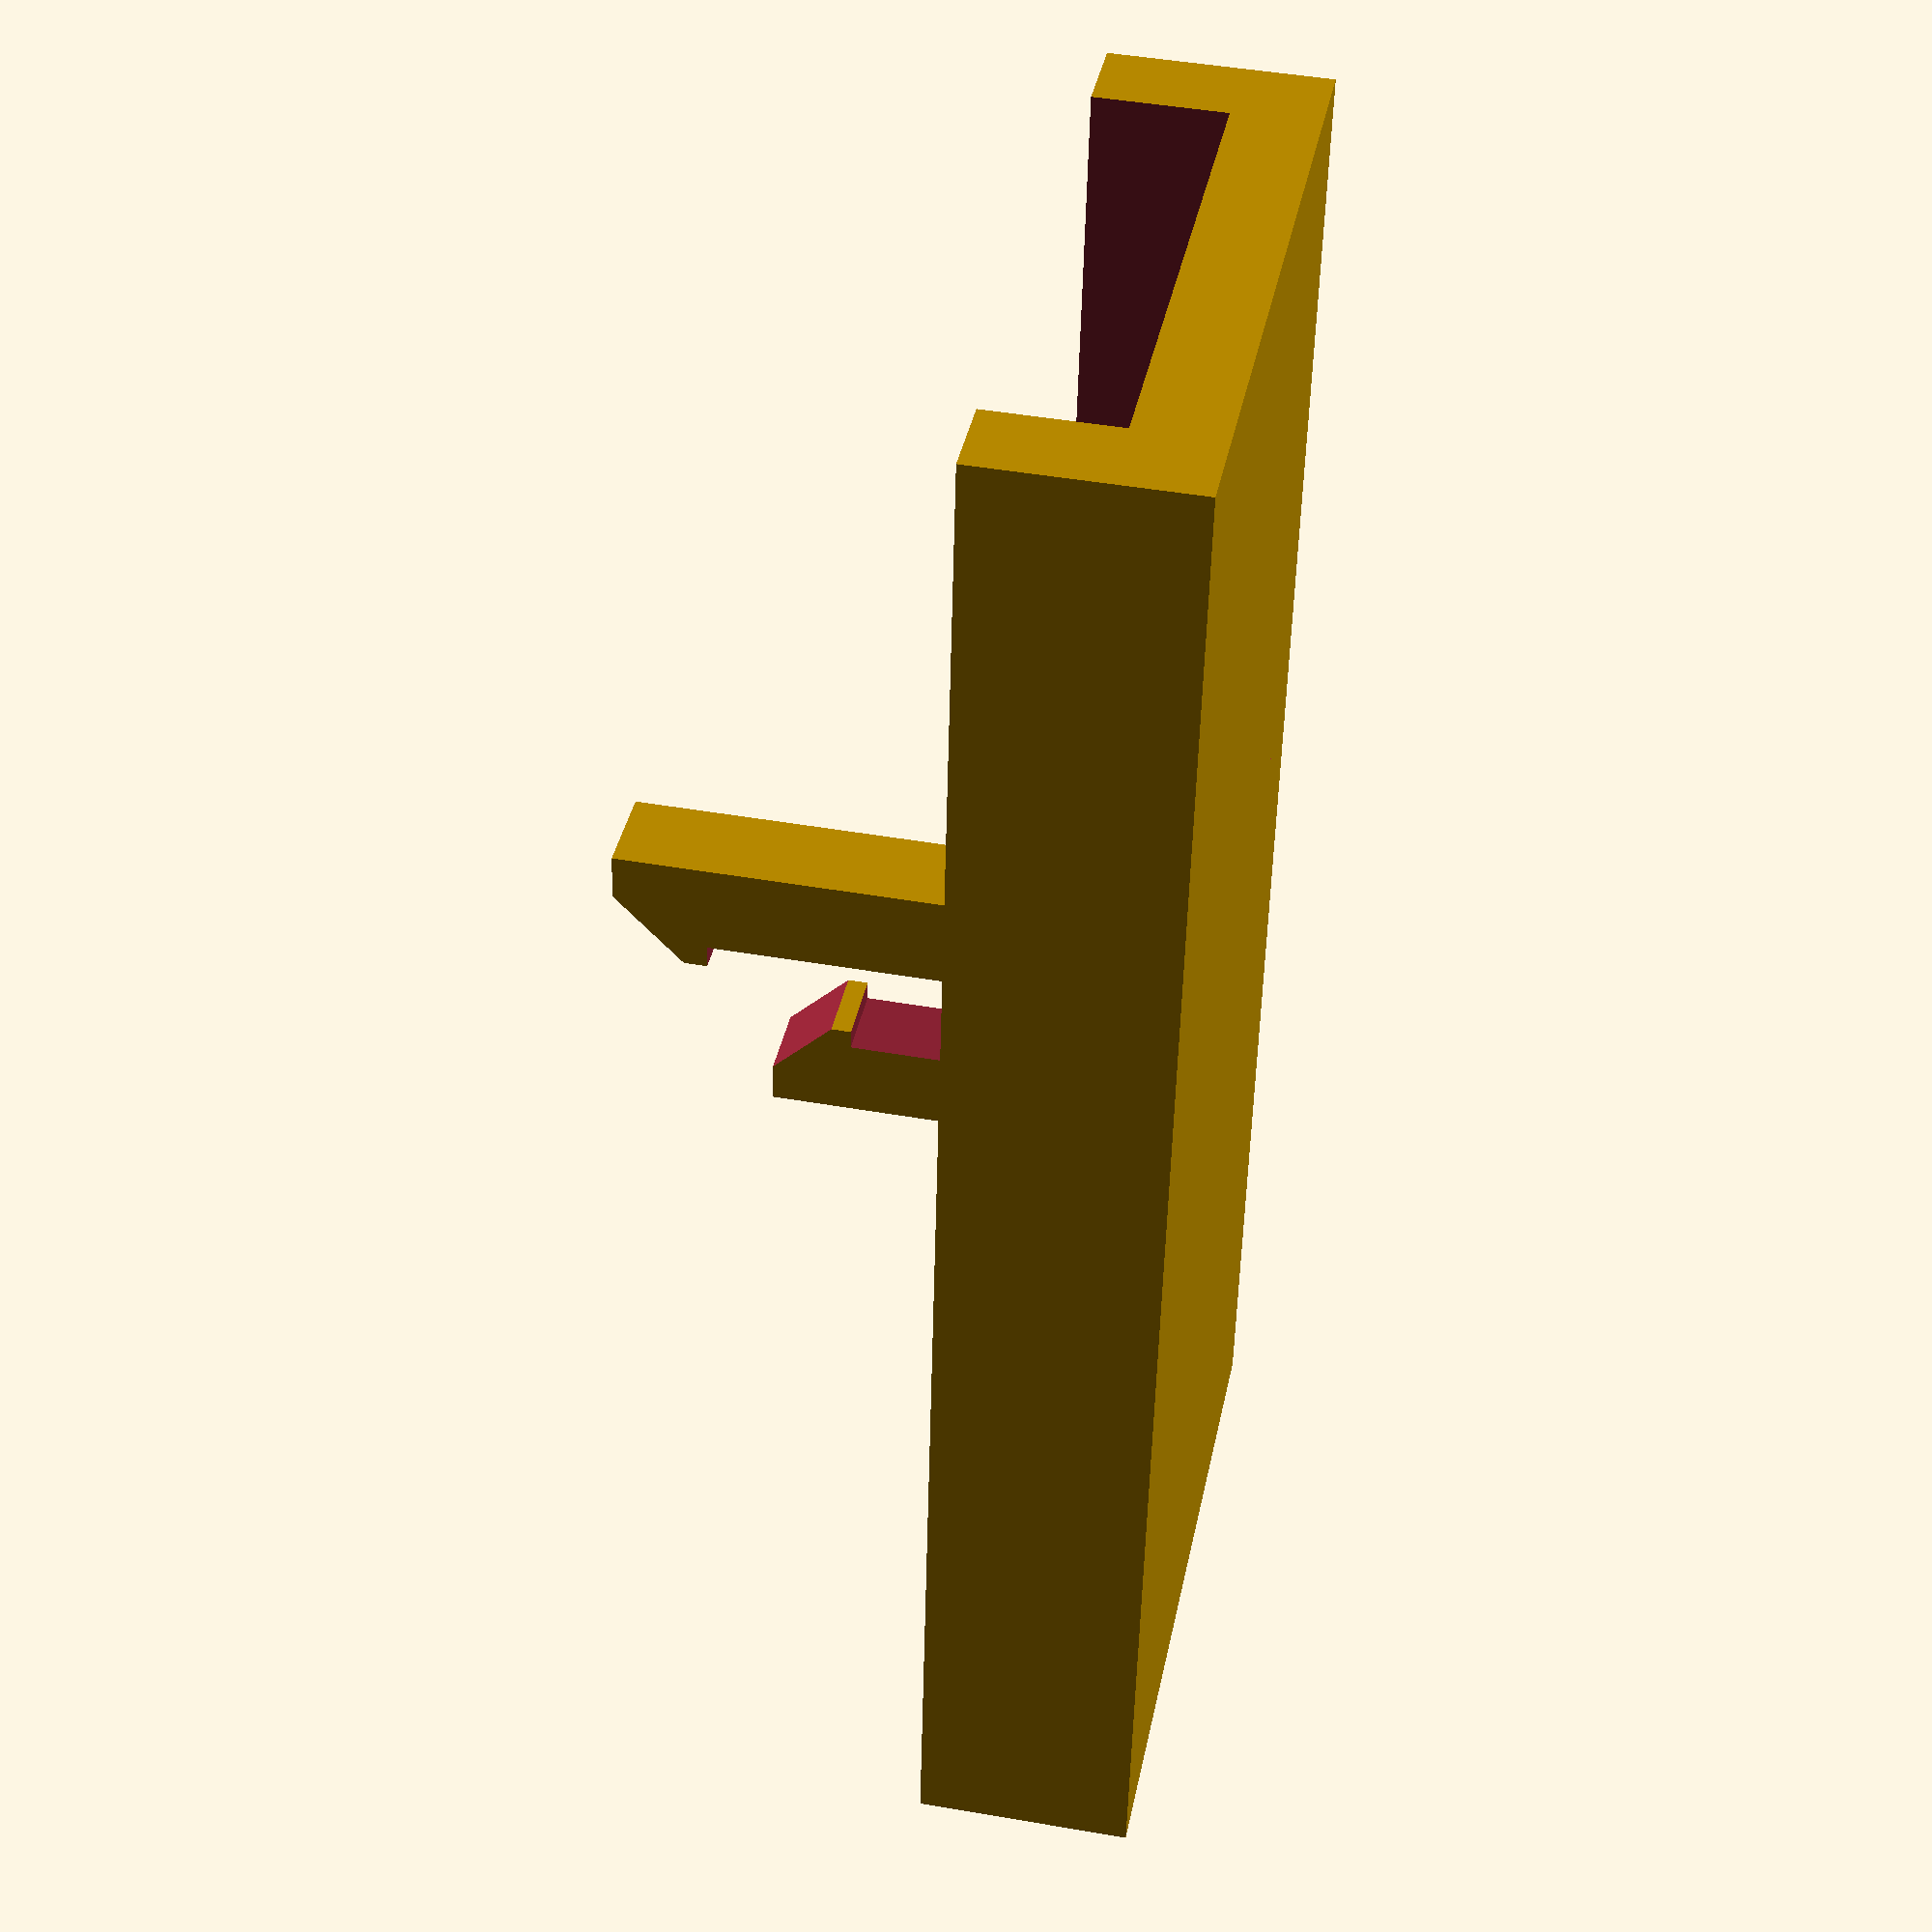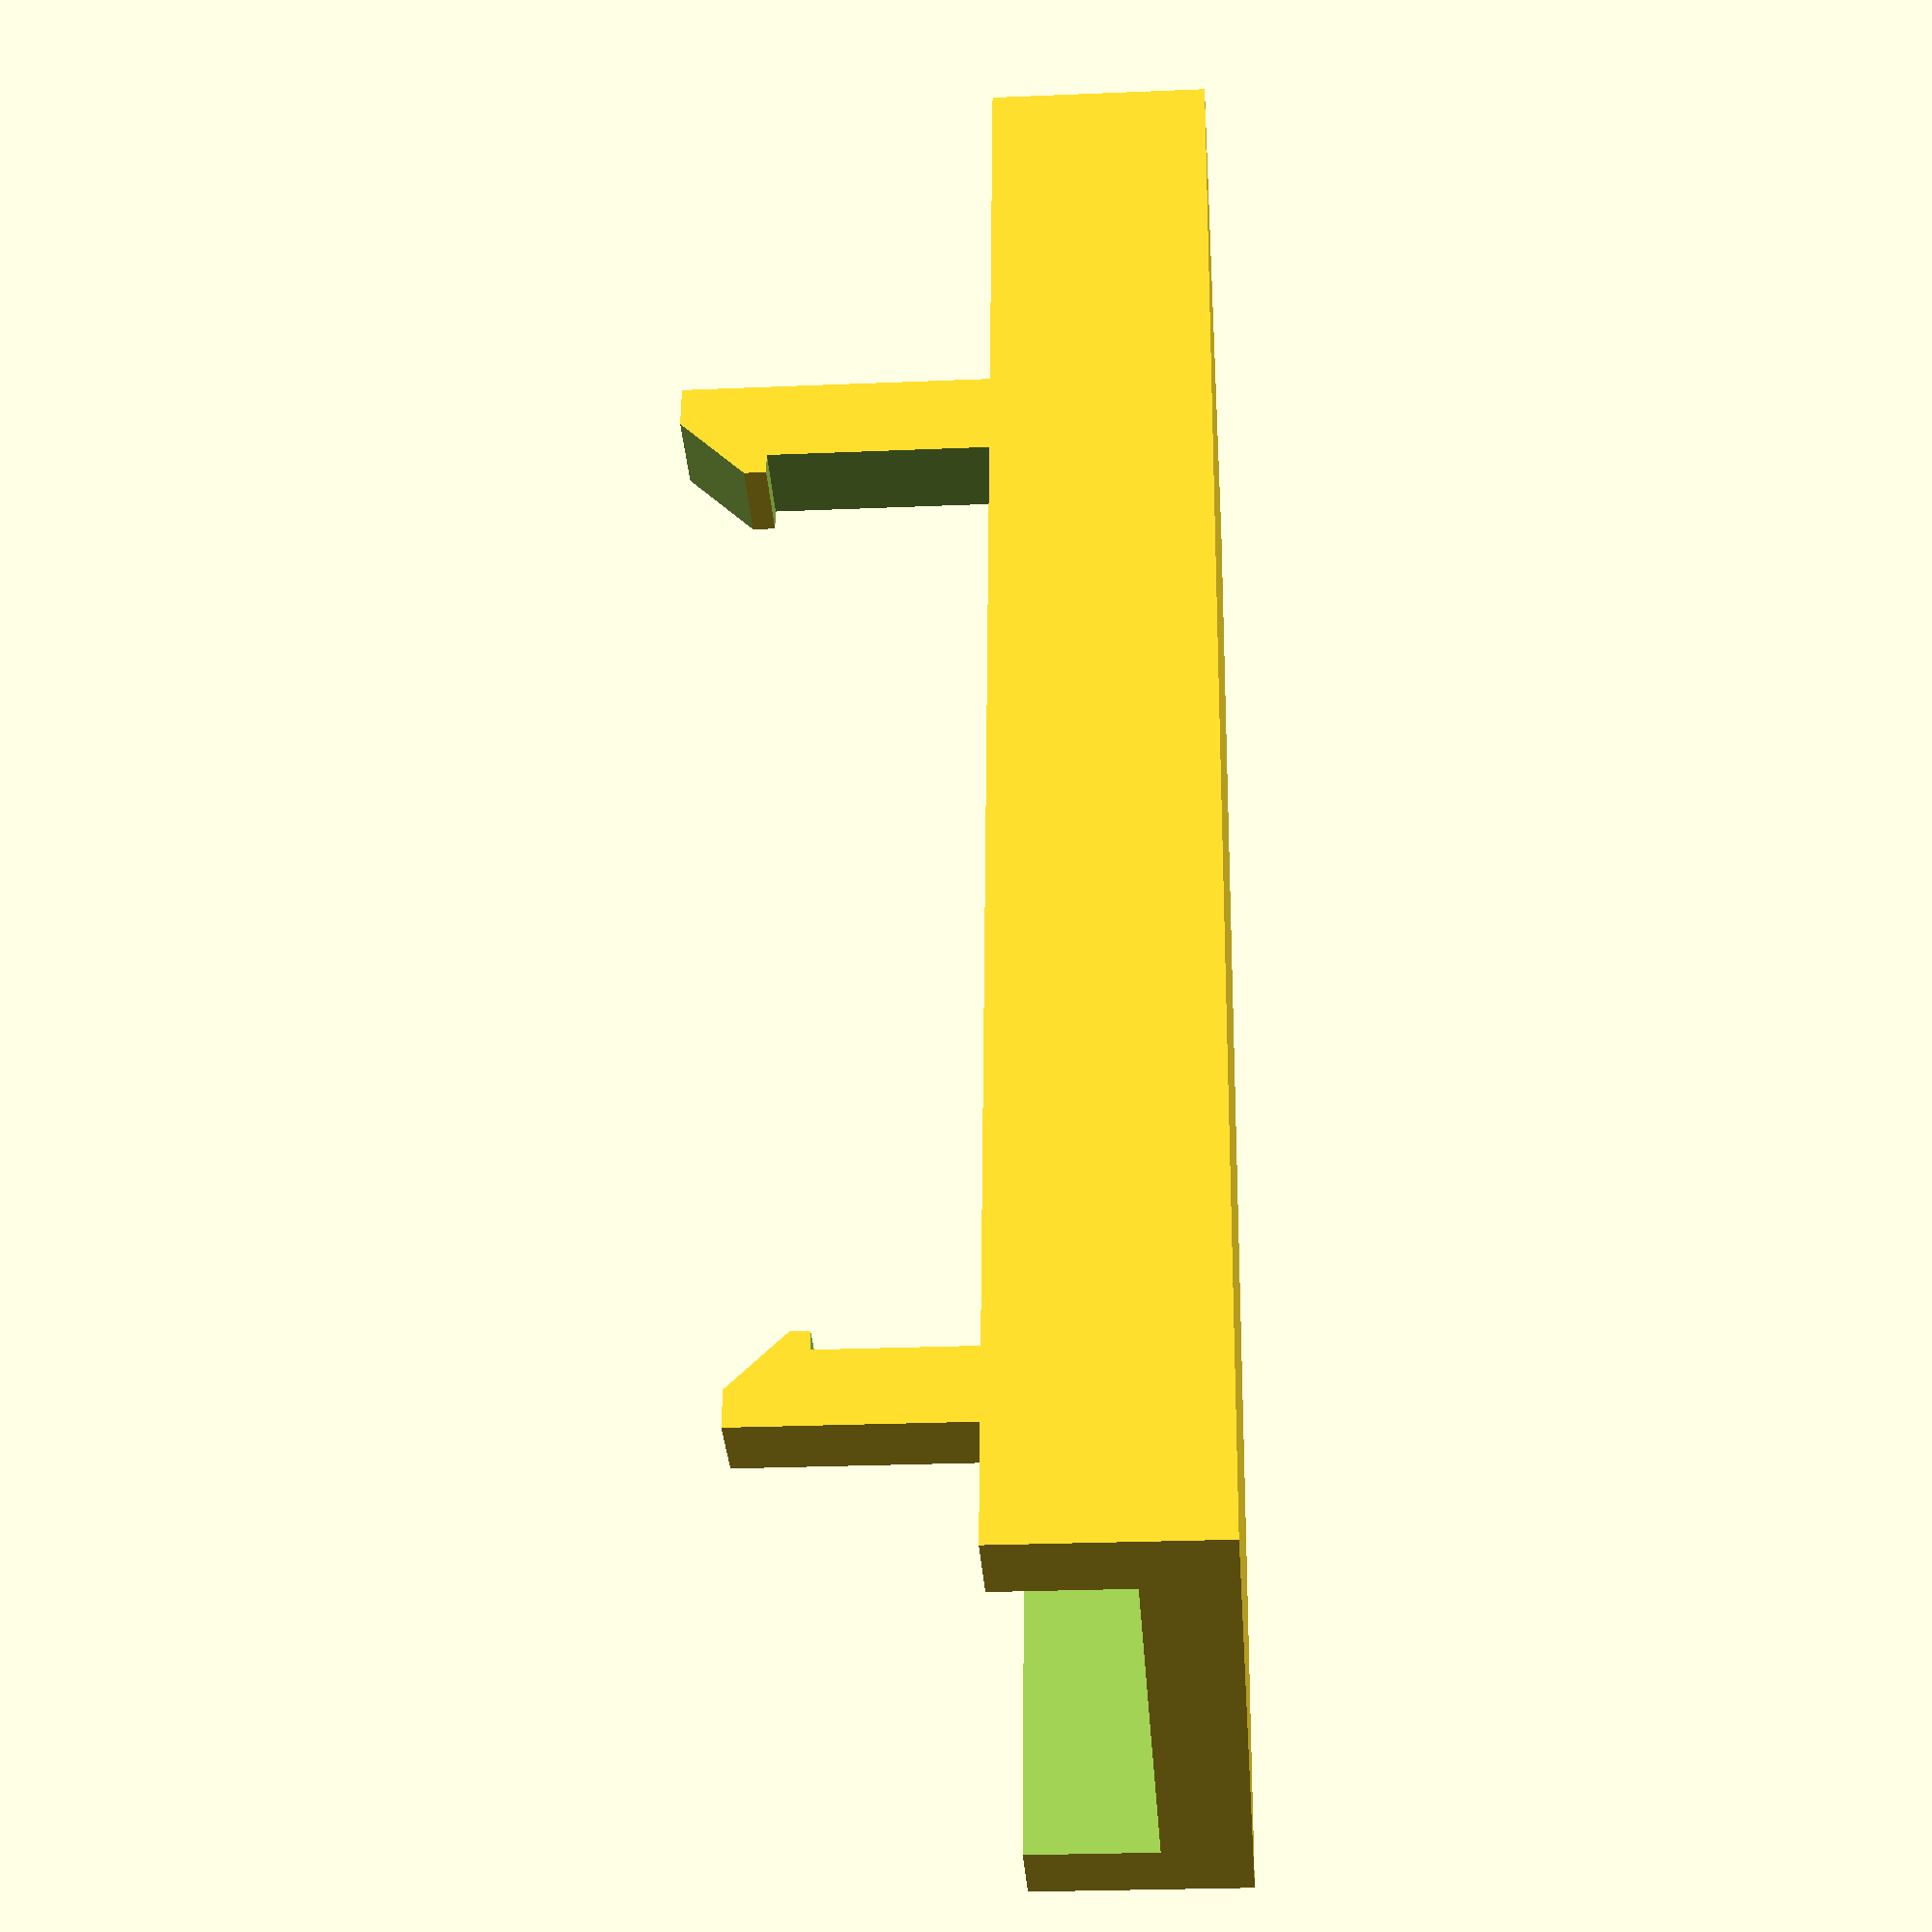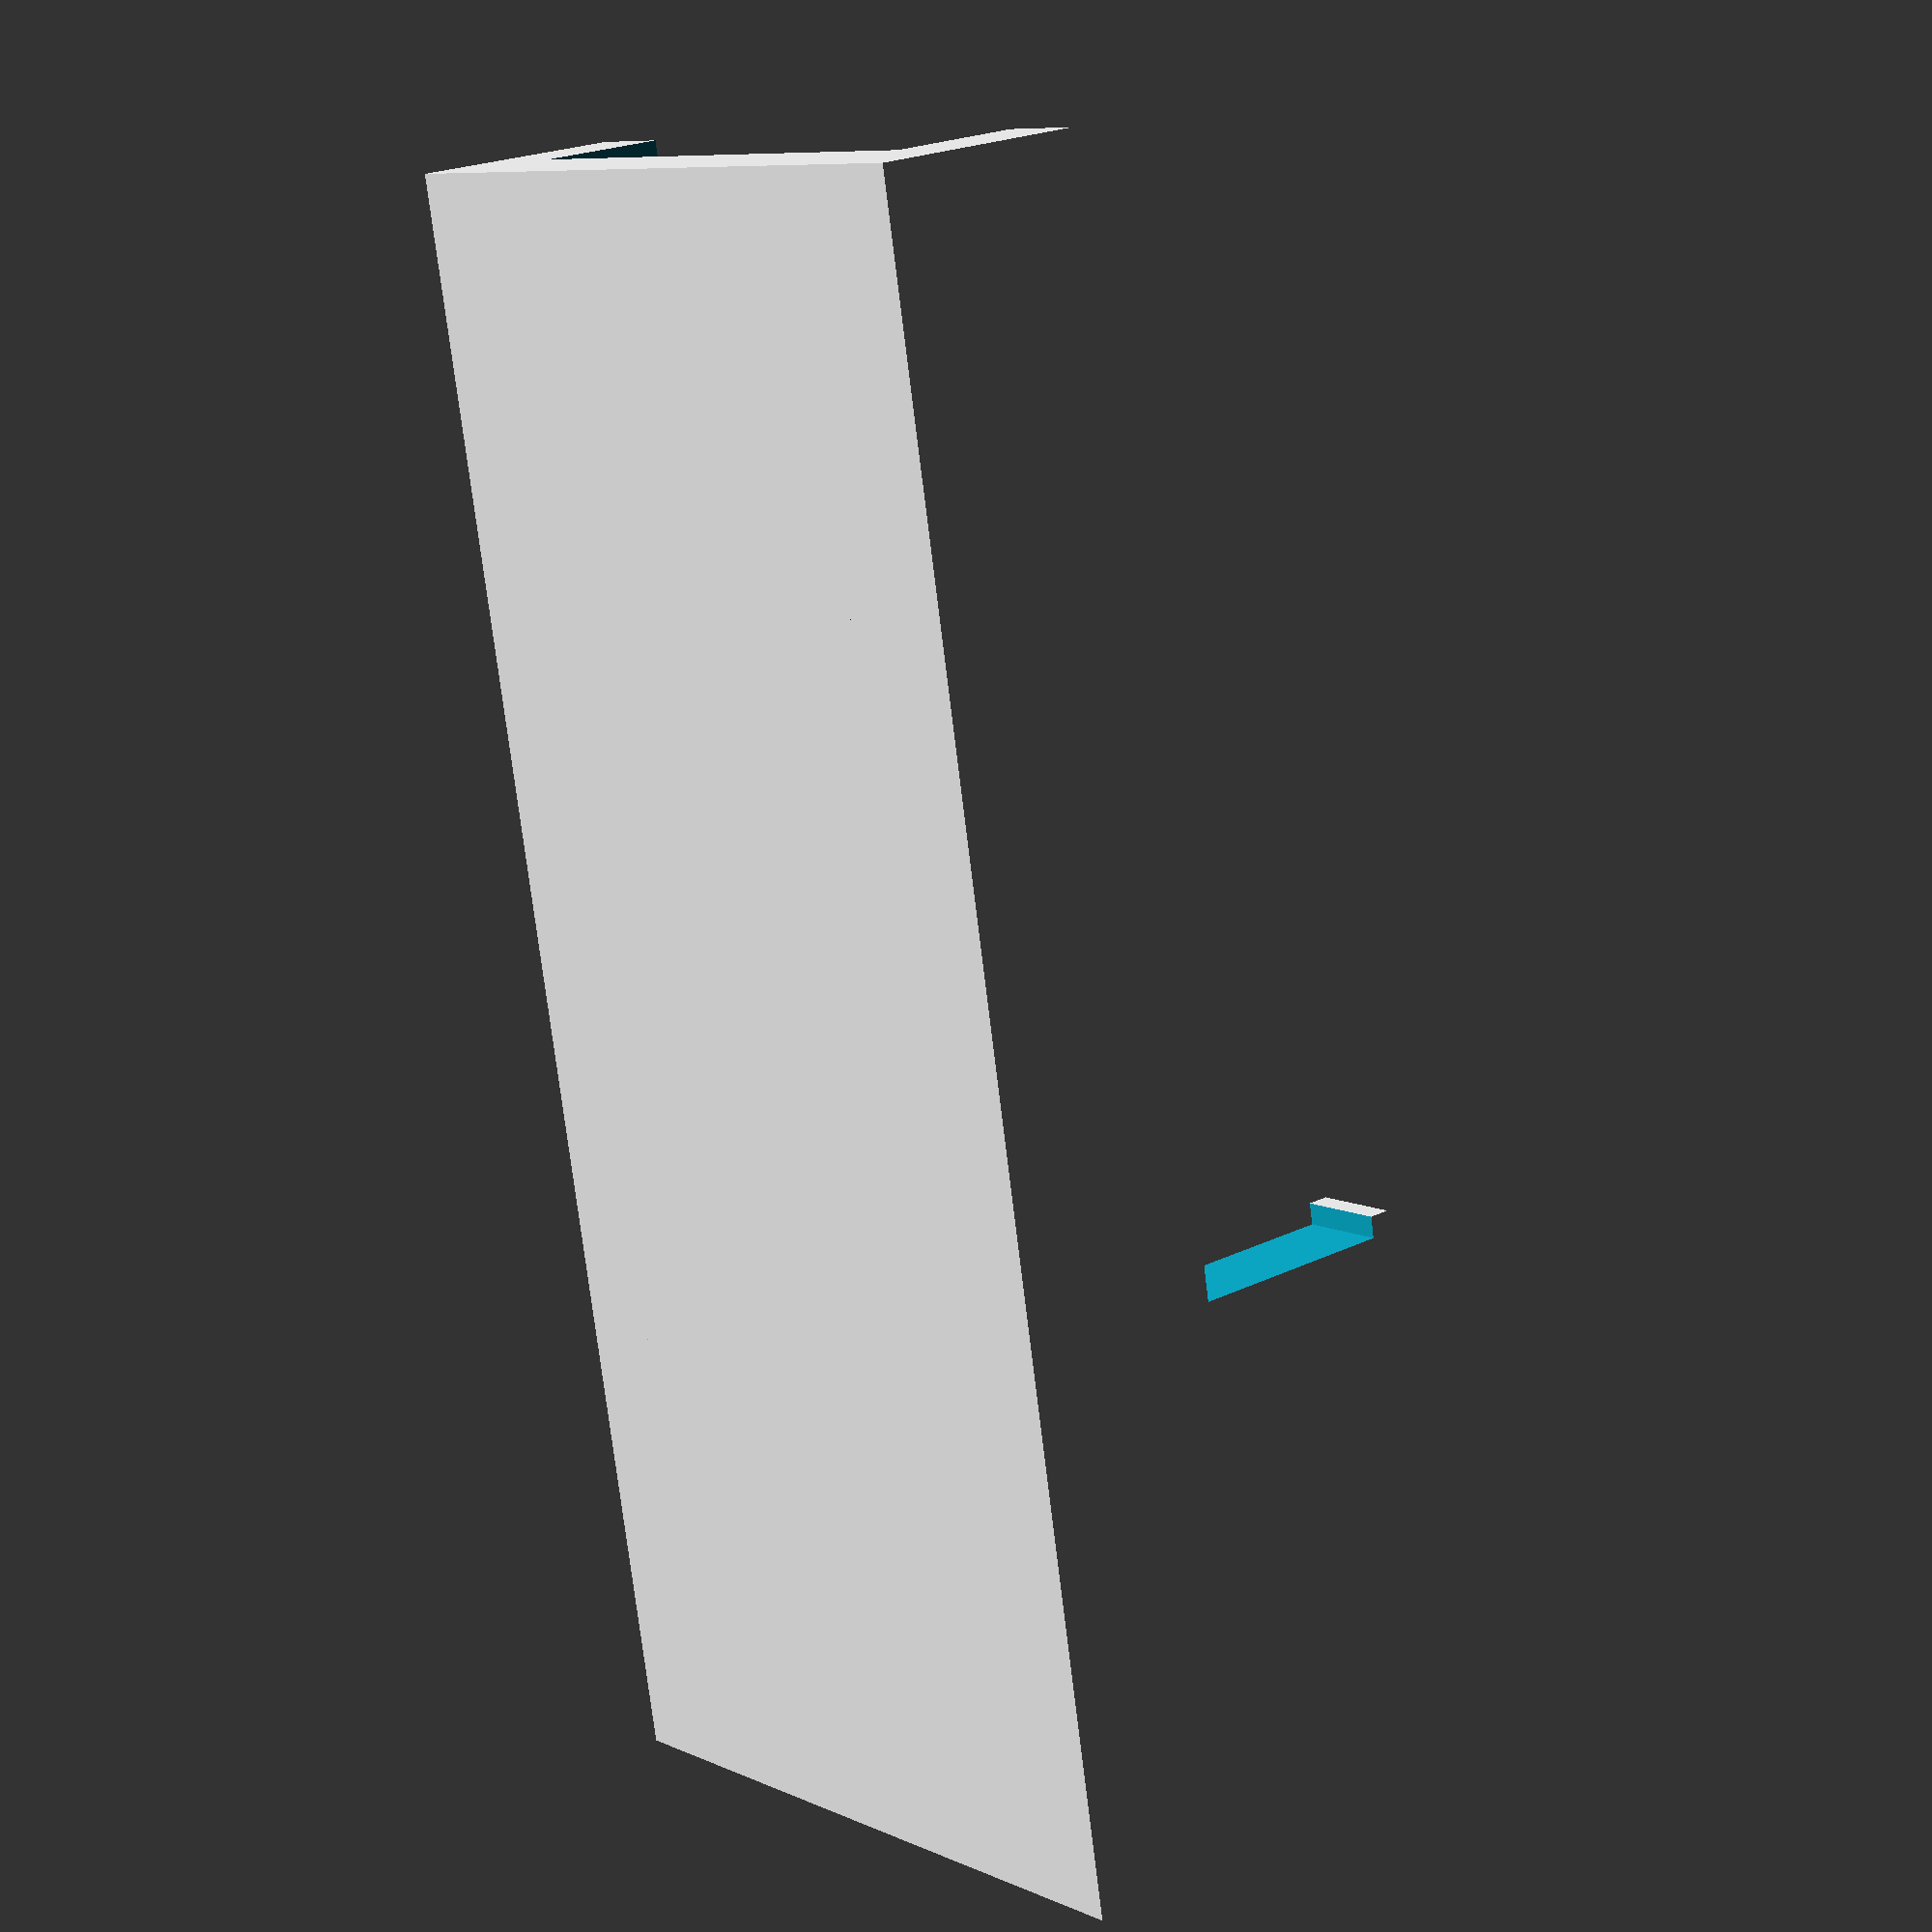
<openscad>
/*

|=============o========|
|                      |
|                      |
|========o=============|


*/

slat_width = 25.4;
slat_thickness = 6;

wall_thickness = 4;
length = 25.4*3;

tooth_length = 1;
tooth_height = 2;

// Calculated

total_height = wall_thickness + slat_thickness;
total_width = 2 * wall_thickness + slat_width;

clip_height = total_height + tooth_height;

clip1x = 0;
clip2x = total_width - wall_thickness;

clip1y = (length / 2) - (total_width / 2) - wall_thickness;
clip2y = (length / 2) + (total_width / 2) - wall_thickness;


// CAD

// Clips
module clip(angle) {
  translate([wall_thickness / 2, wall_thickness / 2, 0])
  rotate([0, 0, angle])
  difference() {
    translate([-wall_thickness / 2, -wall_thickness / 2, -1])
    cube([wall_thickness, wall_thickness+tooth_length, clip_height + tooth_height + 1]);

    translate([-wall_thickness, wall_thickness / 2, -2])
    cube([wall_thickness * 2, wall_thickness * 2, total_height+2]);

    translate([0, wall_thickness/2 + tooth_length + wall_thickness*cos(45), total_height + wall_thickness*cos(45)+1])
    rotate([45, 0, 0])
    cube([wall_thickness * 2, wall_thickness * 2, wall_thickness * 40], true);

  }
}

difference() {
  union() {
  // Holder
  cube([total_width, length, total_height]);

  translate([clip1x, clip1y, total_height])
  clip(0);

  translate([clip2x, clip2y, total_height])
  clip(180);
  }
  
  translate([wall_thickness, -1, wall_thickness])
  cube([slat_width, length + 2, slat_thickness + 1]);
}

</openscad>
<views>
elev=314.2 azim=353.0 roll=101.3 proj=p view=solid
elev=25.4 azim=171.5 roll=93.9 proj=p view=wireframe
elev=337.6 azim=190.9 roll=230.1 proj=p view=solid
</views>
